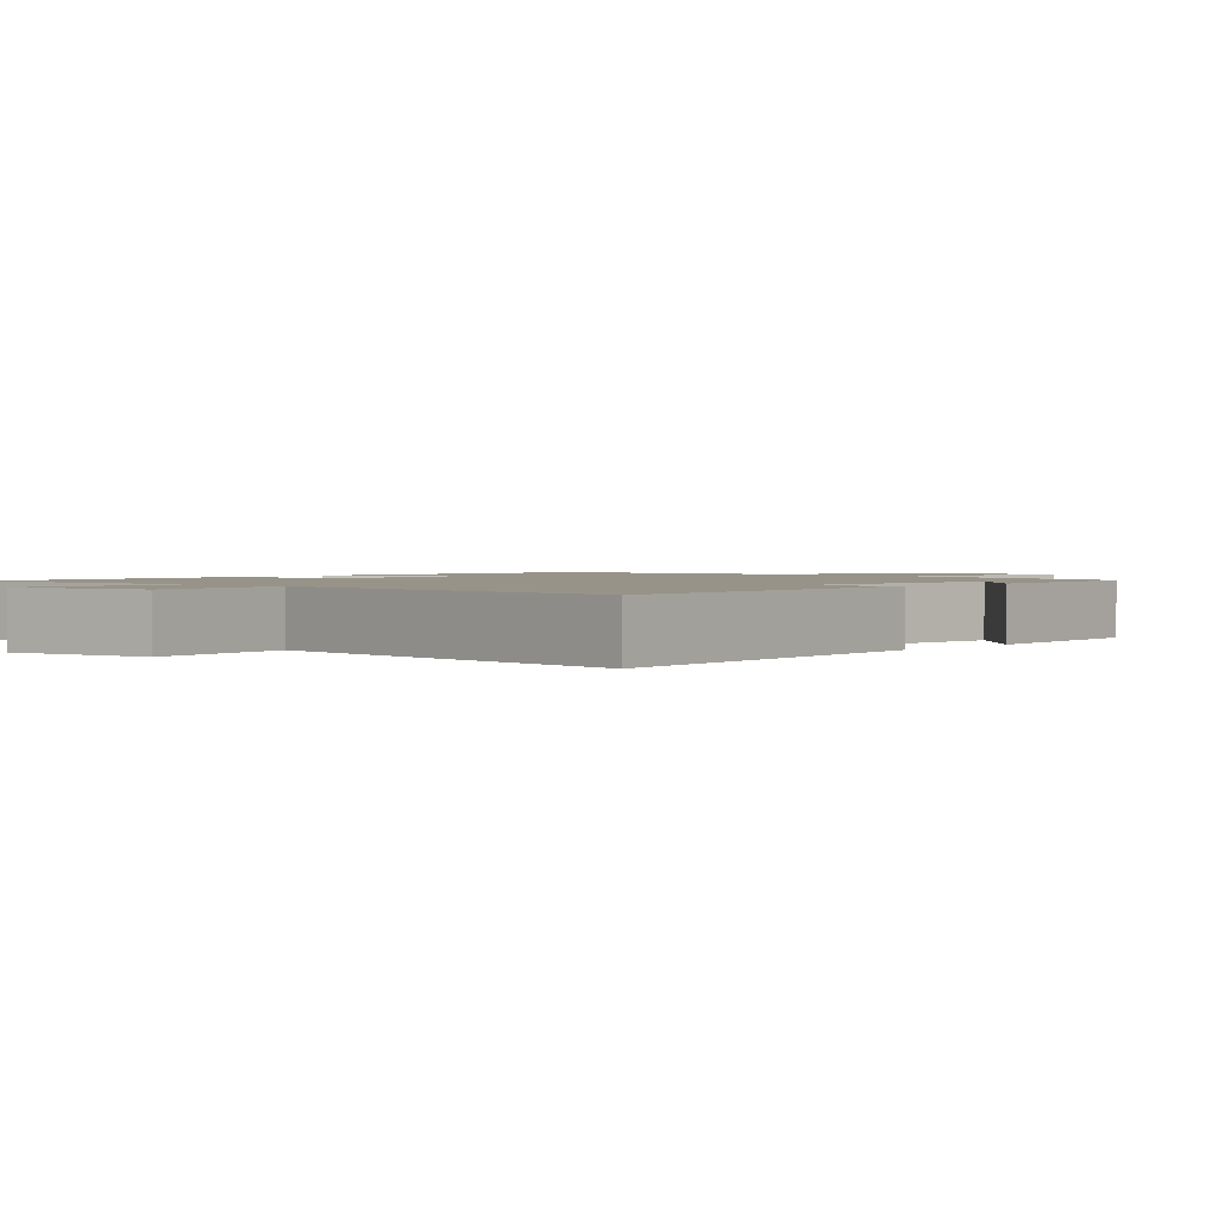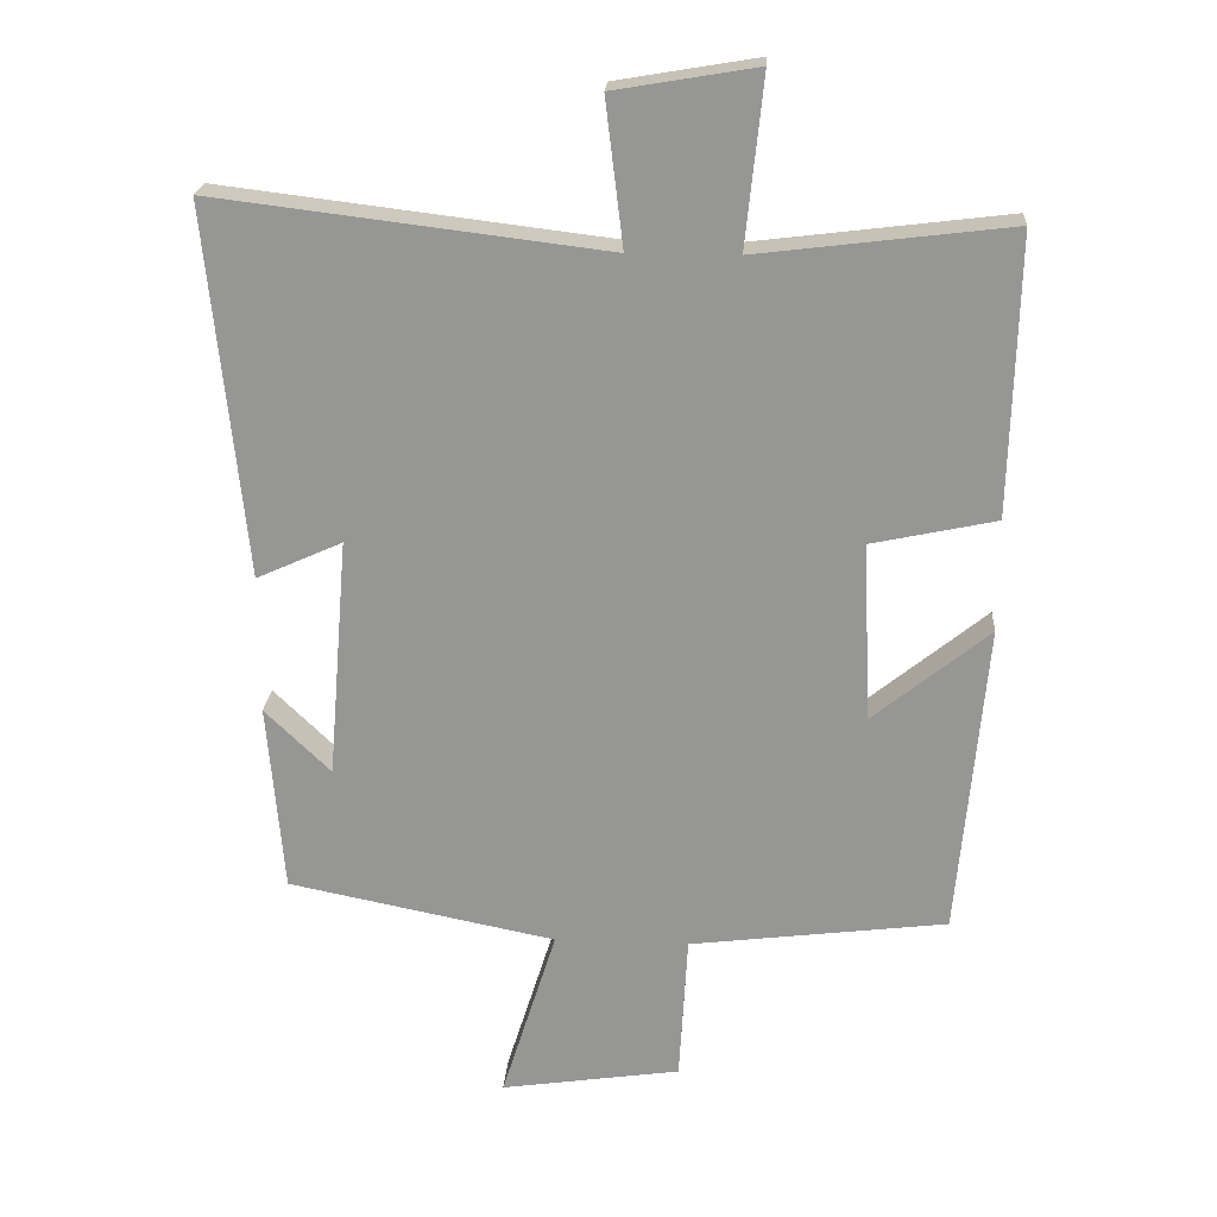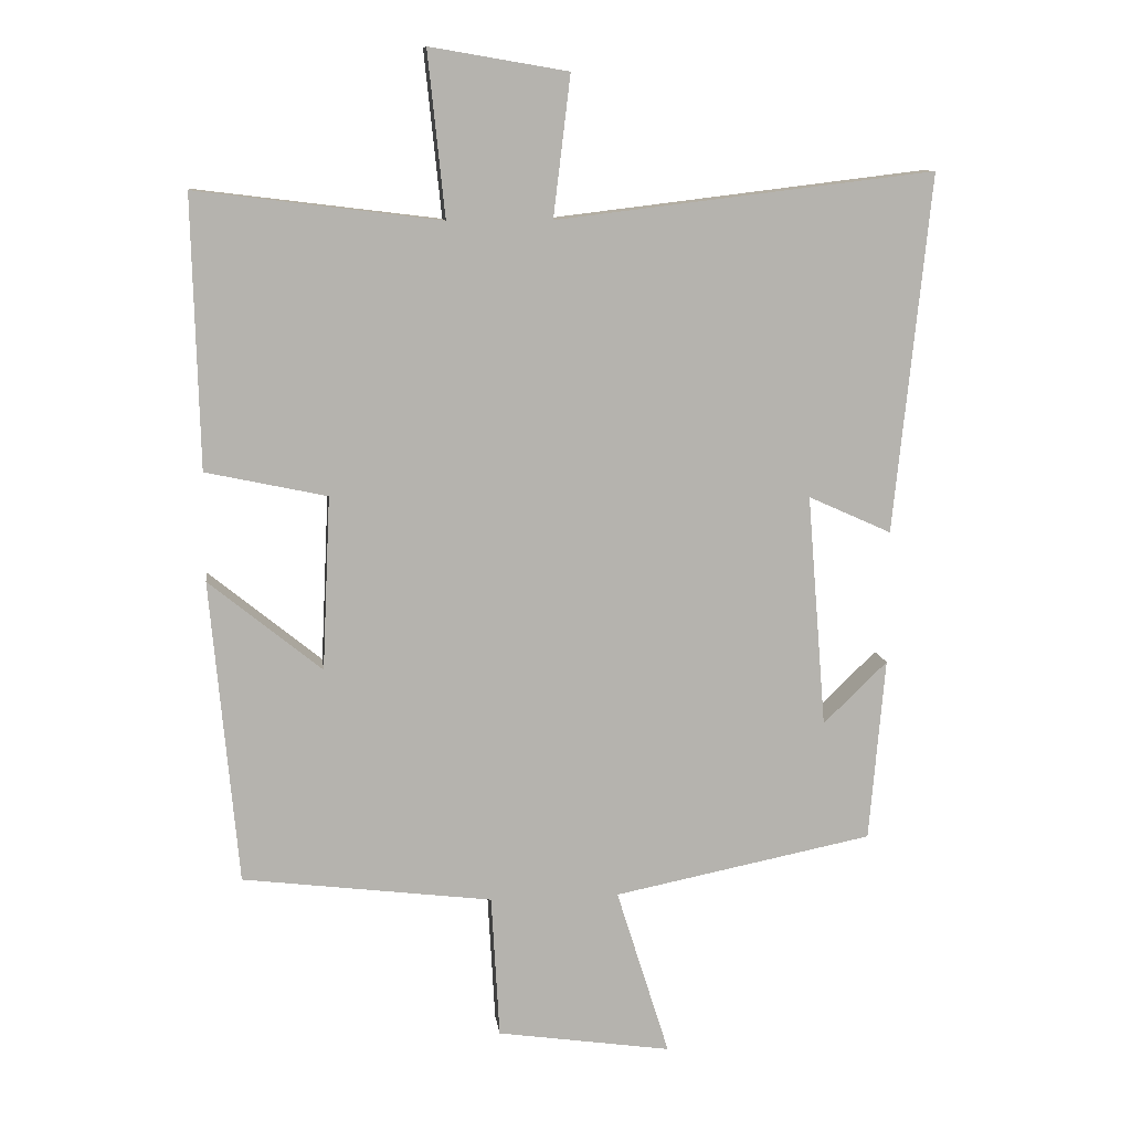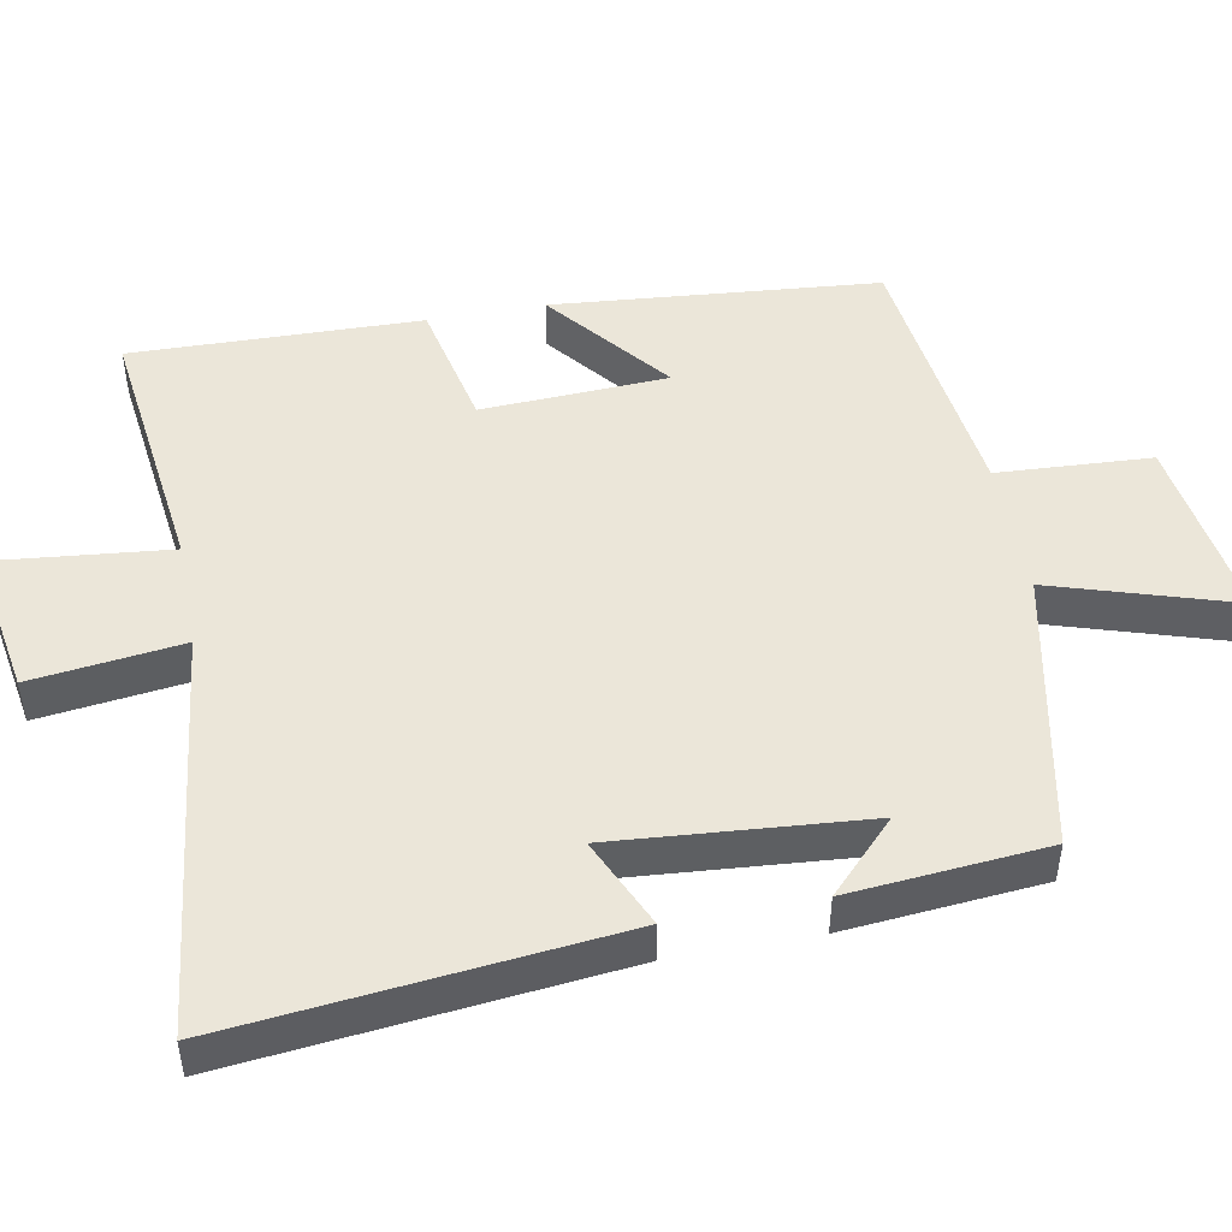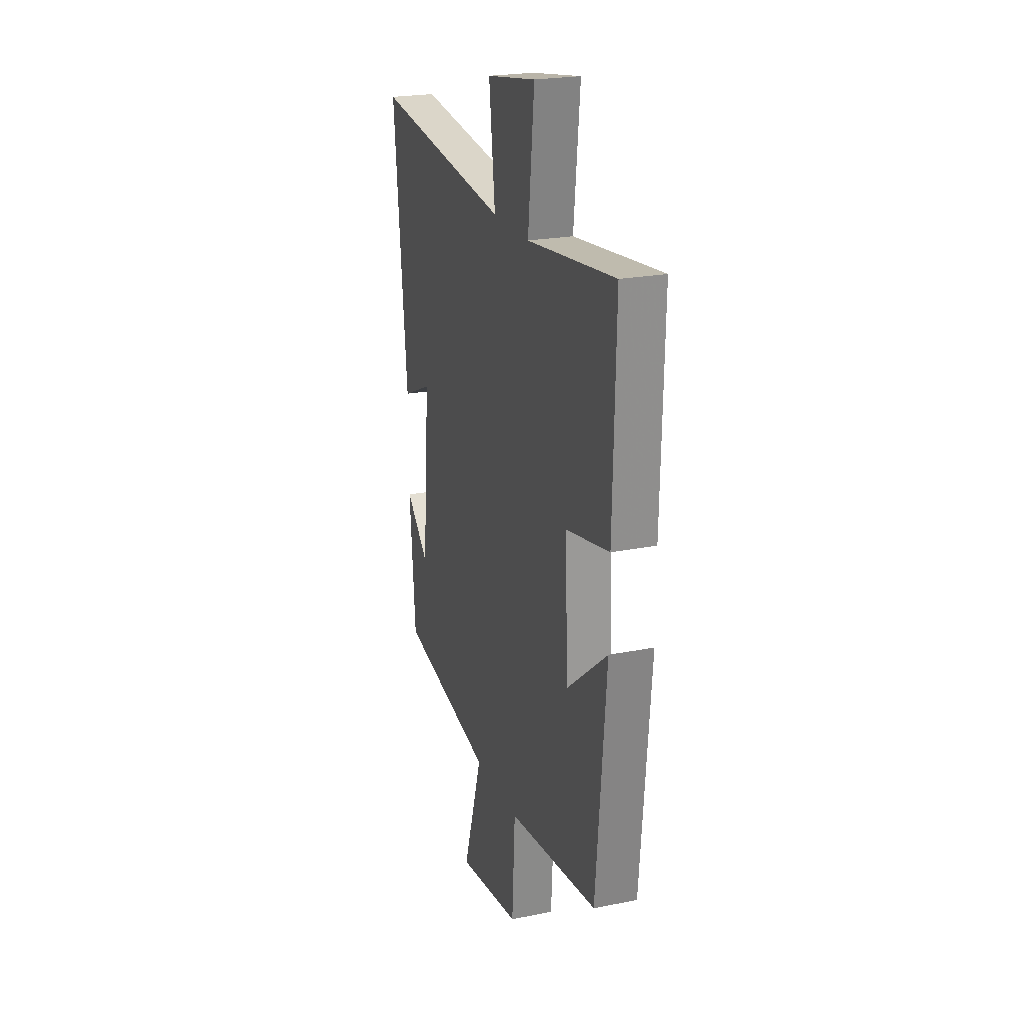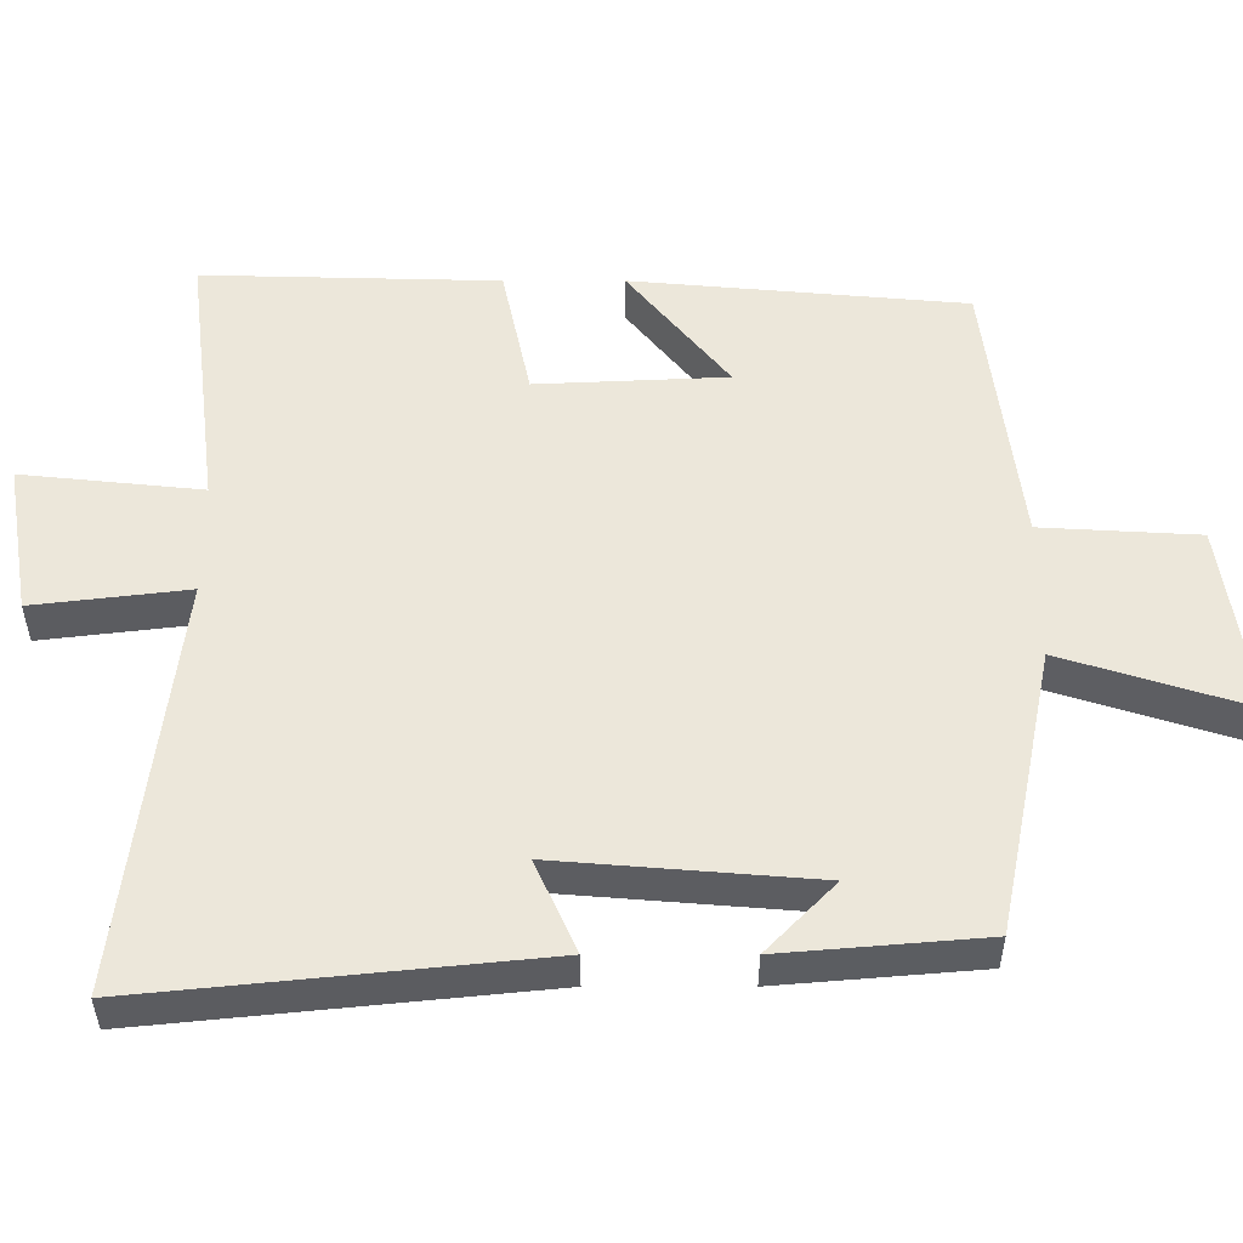
<metadata>
{"format":"obj","ext":"obj","renderer":"f3d","projection":"perspective","resolution":1024,"background":"white","views":[{"elev":1.6,"azim":42.1,"up":"+Y"},{"elev":21.7,"azim":-176.1,"up":"+Z"},{"elev":10.5,"azim":-7.2,"up":"+Z"},{"elev":48.5,"azim":79.3,"up":"+Y"},{"elev":22.9,"azim":-108.9,"up":"+Z"},{"elev":53.3,"azim":90.0,"up":"+Y"}]}
</metadata>
<code>
v 0.477 0.07 -0.424
v 0.096 0.07 -0.5
v 0.174 0.07 -0.748
v -0.082 0.07 -0.71
v -0.094 0.07 -0.5
v -0.46 0.07 -0.454
v -0.5 0.07 -0.009
v -0.335 0.07 -0.143
v -0.323 0.07 0.111
v -0.5 0.07 0.149
v -0.51 0.07 0.544
v -0.152 0.07 0.5
v -0.177 0.07 0.74
v 0.025 0.07 0.706
v 0 0.07 0.5
v 0.554 0.07 0.567
v 0.5 0.07 0.041
v 0.378 0.07 0.096
v 0.406 0.07 -0.246
v 0.5 0.07 -0.155
v 0.477 0 -0.424
v 0.096 0 -0.5
v 0.174 0 -0.748
v -0.082 0 -0.71
v -0.094 0 -0.5
v -0.46 0 -0.454
v -0.5 0 -0.009
v -0.335 0 -0.143
v -0.323 0 0.111
v -0.5 0 0.149
v -0.51 0 0.544
v -0.152 0 0.5
v -0.177 0 0.74
v 0.025 0 0.706
v 0 0 0.5
v 0.554 0 0.567
v 0.5 0 0.041
v 0.378 0 0.096
v 0.406 0 -0.246
v 0.5 0 -0.155
f 19 20 1
f 15 16 17 18
f 15 18 19
f 12 13 14 15
f 12 15 19 1
f 9 10 11 12
f 8 9 12 1
f 5 6 7 8
f 2 3 4 5
f 1 2 5 8
f 21 40 39
f 38 37 36 35
f 39 38 35
f 35 34 33 32
f 21 39 35 32
f 32 31 30 29
f 21 32 29 28
f 28 27 26 25
f 25 24 23 22
f 28 25 22 21
f 1 21 22 2
f 2 22 23 3
f 3 23 24 4
f 4 24 25 5
f 5 25 26 6
f 6 26 27 7
f 7 27 28 8
f 8 28 29 9
f 9 29 30 10
f 10 30 31 11
f 11 31 32 12
f 12 32 33 13
f 13 33 34 14
f 14 34 35 15
f 15 35 36 16
f 16 36 37 17
f 17 37 38 18
f 18 38 39 19
f 19 39 40 20
f 20 40 21 1

</code>
